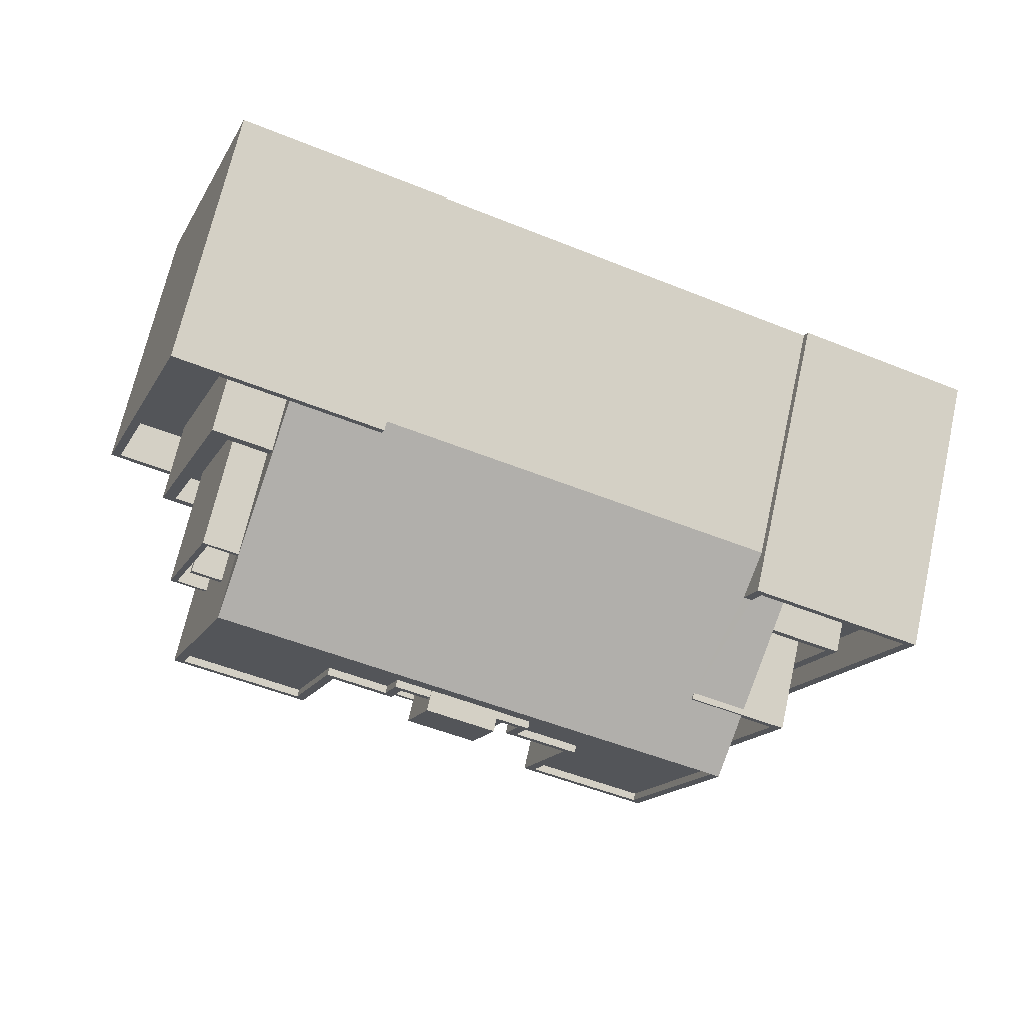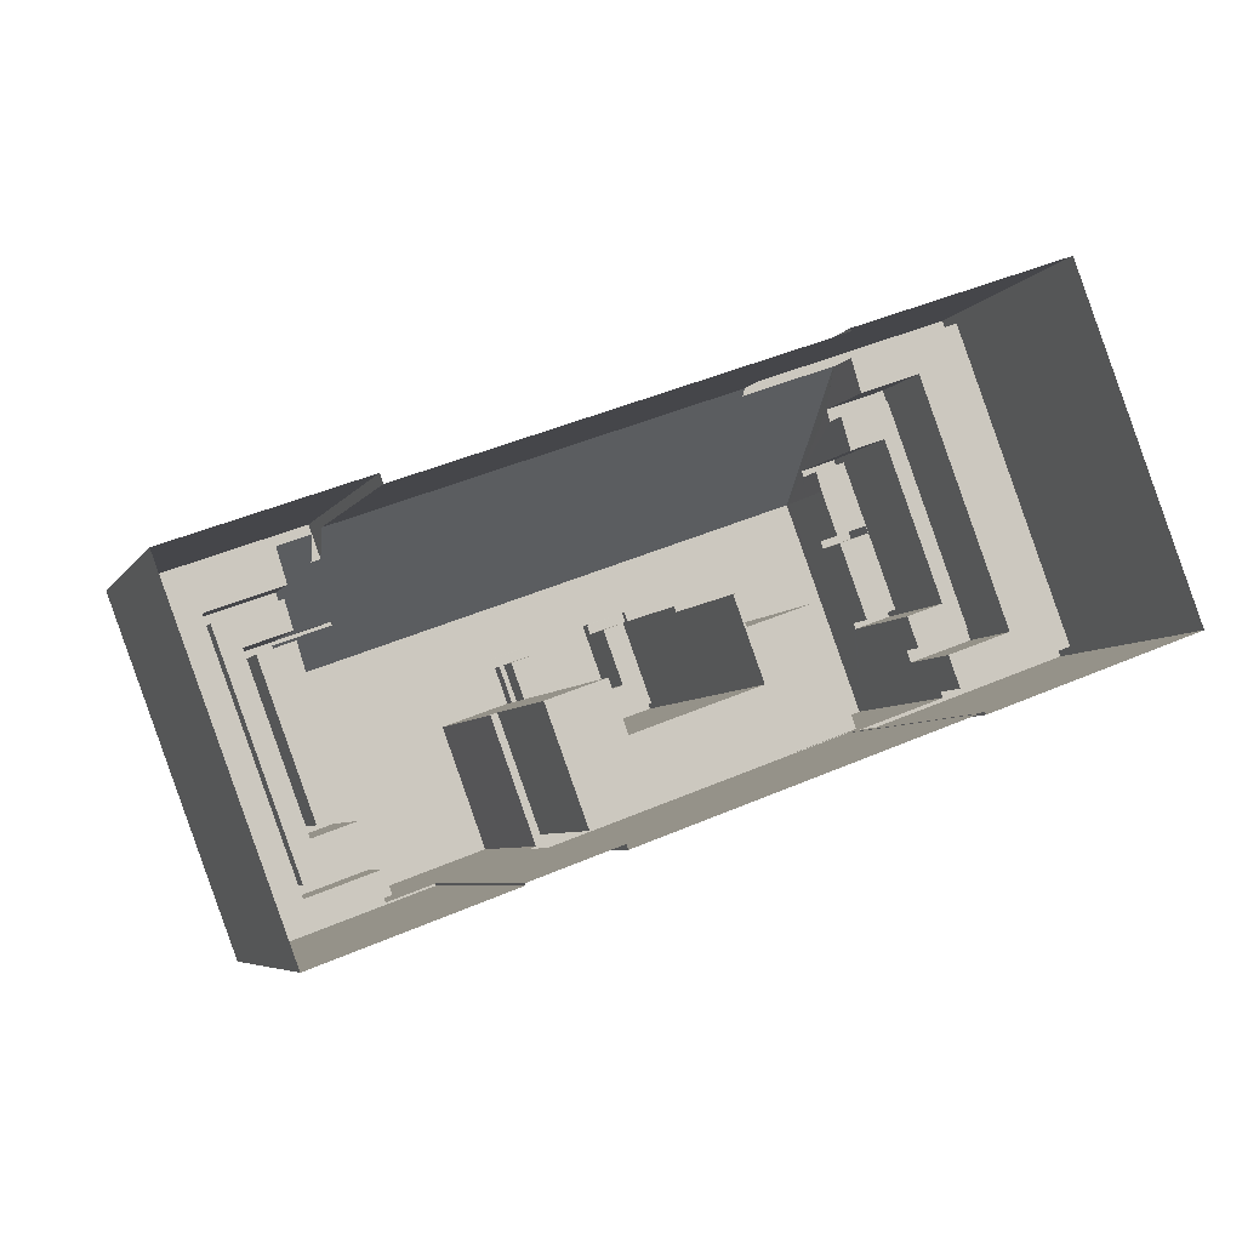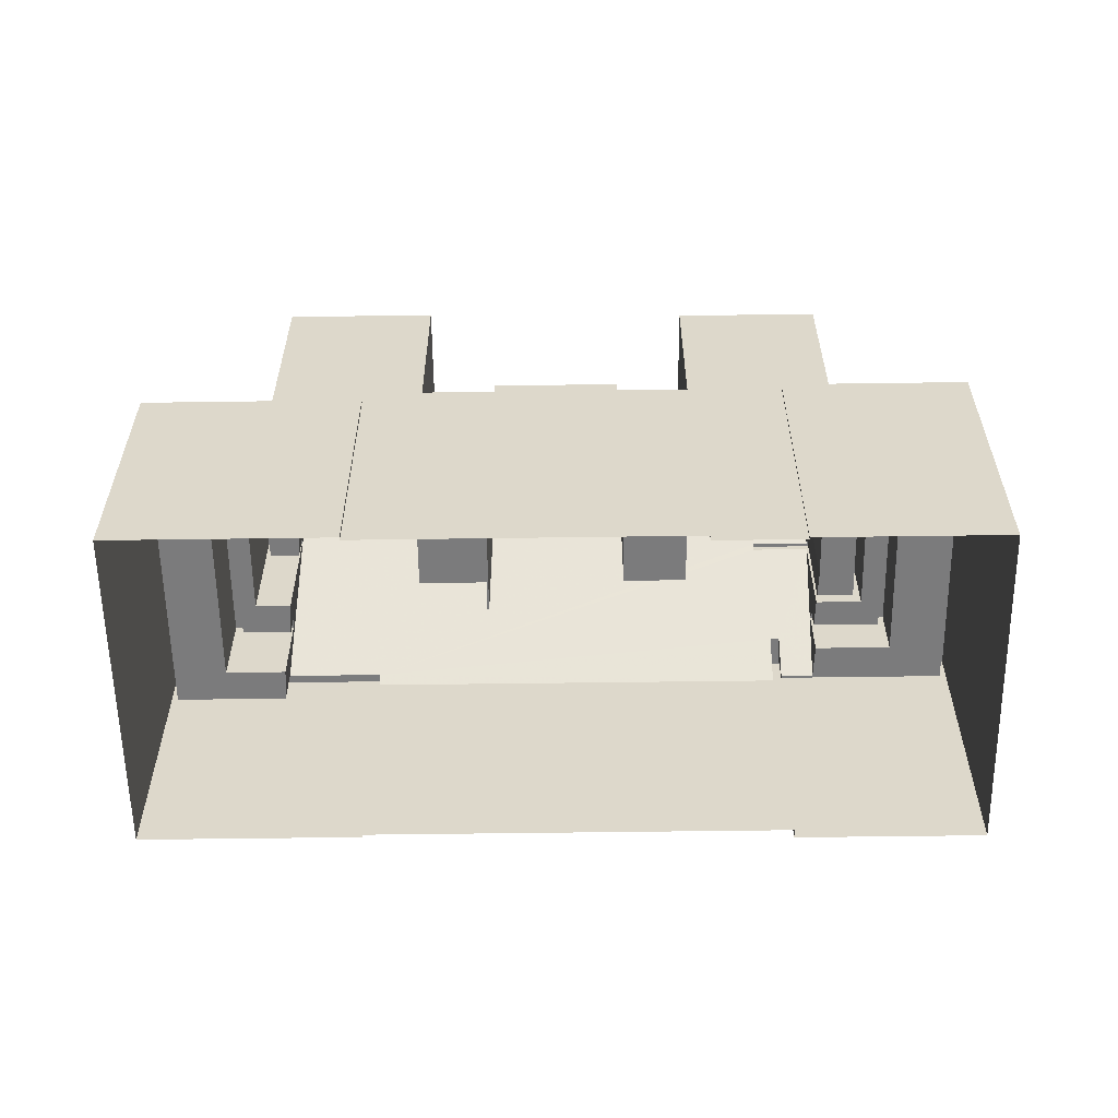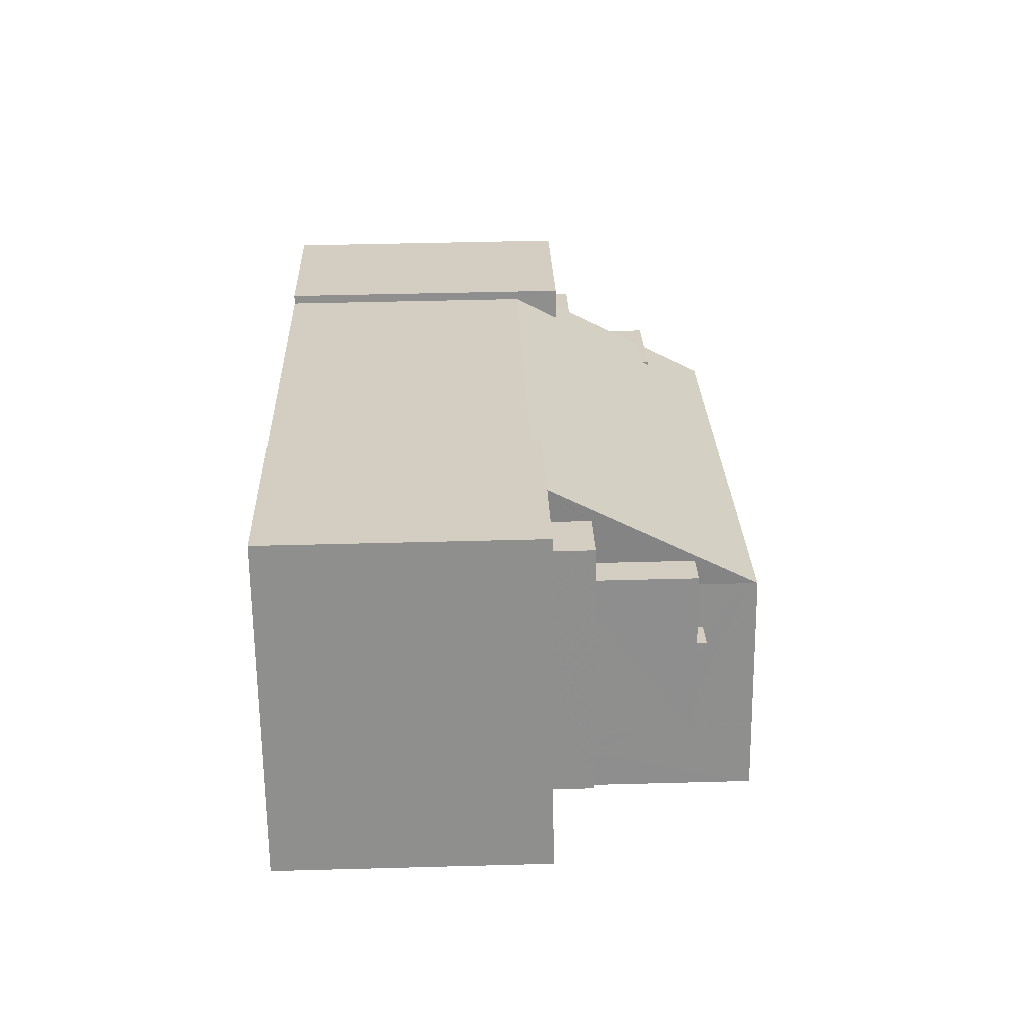
<metadata>
{"format":"obj","ext":"obj","renderer":"f3d","projection":"perspective","resolution":1024,"background":"white","views":[{"elev":69.6,"azim":12.7,"up":"+Y"},{"elev":-5.9,"azim":162.5,"up":"+Y"},{"elev":-58.5,"azim":-19.6,"up":"+Z"},{"elev":45.5,"azim":-91.8,"up":"+Y"}]}
</metadata>
<code>
v 1.277e+04 -1.5e+04 21.18
v 1.277e+04 -1.5e+04 21.18
v 1.277e+04 -1.5e+04 21.18
v 1.275e+04 -1.499e+04 21.18
v 1.275e+04 -1.499e+04 21.18
v 1.275e+04 -1.499e+04 21.18
v 1.274e+04 -1.5e+04 21.18
v 1.275e+04 -1.5e+04 21.18
v 1.277e+04 -1.501e+04 21.18
v 1.275e+04 -1.5e+04 21.18
v 1.276e+04 -1.501e+04 21.18
v 1.276e+04 -1.501e+04 21.18
v 1.276e+04 -1.501e+04 21.18
v 1.275e+04 -1.5e+04 21.18
v 1.276e+04 -1.501e+04 21.18
v 1.275e+04 -1.5e+04 21.18
v 1.275e+04 -1.5e+04 34.82
v 1.275e+04 -1.5e+04 34.82
v 1.275e+04 -1.5e+04 34.82
v 1.275e+04 -1.5e+04 34.82
v 1.275e+04 -1.499e+04 33.4
v 1.275e+04 -1.499e+04 33.39
v 1.275e+04 -1.499e+04 33.39
v 1.275e+04 -1.5e+04 33.39
v 1.275e+04 -1.5e+04 33.39
v 1.275e+04 -1.5e+04 33.39
v 1.275e+04 -1.5e+04 33.39
v 1.275e+04 -1.5e+04 33.39
v 1.275e+04 -1.5e+04 33.39
v 1.275e+04 -1.499e+04 34.5
v 1.275e+04 -1.499e+04 34.5
v 1.275e+04 -1.499e+04 34.49
v 1.275e+04 -1.499e+04 34.5
v 1.275e+04 -1.5e+04 34.49
v 1.275e+04 -1.5e+04 34.49
v 1.275e+04 -1.5e+04 34.49
v 1.275e+04 -1.5e+04 34.49
v 1.275e+04 -1.499e+04 30.37
v 1.275e+04 -1.499e+04 30.37
v 1.275e+04 -1.499e+04 30.37
v 1.275e+04 -1.499e+04 30.37
v 1.275e+04 -1.5e+04 30.37
v 1.275e+04 -1.5e+04 30.37
v 1.275e+04 -1.5e+04 30.37
v 1.274e+04 -1.5e+04 30.37
v 1.275e+04 -1.499e+04 31.27
v 1.275e+04 -1.499e+04 31.27
v 1.275e+04 -1.499e+04 31.27
v 1.275e+04 -1.499e+04 31.27
v 1.275e+04 -1.5e+04 31.27
v 1.274e+04 -1.5e+04 31.27
v 1.275e+04 -1.5e+04 31.27
v 1.274e+04 -1.5e+04 31.27
v 1.276e+04 -1.501e+04 36.23
v 1.277e+04 -1.5e+04 36.24
v 1.276e+04 -1.5e+04 36.24
v 1.276e+04 -1.501e+04 36.23
v 1.275e+04 -1.5e+04 36.23
v 1.275e+04 -1.5e+04 36.23
v 1.275e+04 -1.5e+04 36.23
v 1.275e+04 -1.499e+04 36.23
v 1.276e+04 -1.5e+04 36.24
v 1.276e+04 -1.5e+04 36.24
v 1.276e+04 -1.5e+04 36.24
v 1.275e+04 -1.5e+04 36.23
v 1.275e+04 -1.5e+04 36.24
v 1.276e+04 -1.5e+04 36.24
v 1.276e+04 -1.5e+04 36.24
v 1.276e+04 -1.5e+04 36.24
v 1.275e+04 -1.499e+04 36.48
v 1.275e+04 -1.499e+04 36.48
v 1.275e+04 -1.5e+04 36.48
v 1.275e+04 -1.5e+04 36.48
v 1.276e+04 -1.5e+04 36.49
v 1.275e+04 -1.5e+04 36.49
v 1.276e+04 -1.5e+04 36.49
v 1.275e+04 -1.5e+04 36.48
v 1.275e+04 -1.5e+04 36.48
v 1.275e+04 -1.5e+04 36.48
v 1.275e+04 -1.5e+04 36.48
v 1.275e+04 -1.5e+04 36.48
v 1.275e+04 -1.5e+04 36.48
v 1.275e+04 -1.5e+04 36.48
v 1.276e+04 -1.5e+04 36.49
v 1.276e+04 -1.5e+04 36.49
v 1.276e+04 -1.5e+04 36.49
v 1.276e+04 -1.5e+04 36.49
v 1.277e+04 -1.5e+04 36.49
v 1.277e+04 -1.5e+04 36.49
v 1.276e+04 -1.501e+04 36.48
v 1.276e+04 -1.501e+04 36.48
v 1.276e+04 -1.501e+04 36.48
v 1.276e+04 -1.501e+04 36.48
v 1.276e+04 -1.5e+04 36.49
v 1.276e+04 -1.5e+04 36.49
v 1.276e+04 -1.5e+04 36.49
v 1.276e+04 -1.5e+04 36.49
v 1.277e+04 -1.5e+04 30.69
v 1.277e+04 -1.5e+04 30.69
v 1.277e+04 -1.5e+04 30.69
v 1.277e+04 -1.501e+04 30.69
v 1.277e+04 -1.501e+04 30.69
v 1.276e+04 -1.501e+04 30.69
v 1.276e+04 -1.5e+04 30.69
v 1.277e+04 -1.5e+04 30.69
v 1.276e+04 -1.501e+04 31.59
v 1.276e+04 -1.501e+04 31.59
v 1.277e+04 -1.501e+04 31.59
v 1.277e+04 -1.5e+04 31.59
v 1.277e+04 -1.5e+04 31.59
v 1.277e+04 -1.5e+04 31.59
v 1.277e+04 -1.501e+04 31.59
v 1.277e+04 -1.5e+04 31.59
v 1.277e+04 -1.5e+04 30.69
v 1.277e+04 -1.5e+04 30.69
v 1.277e+04 -1.5e+04 30.69
v 1.277e+04 -1.5e+04 30.69
v 1.276e+04 -1.5e+04 30.69
v 1.277e+04 -1.5e+04 30.69
v 1.277e+04 -1.501e+04 29.69
v 1.277e+04 -1.501e+04 29.69
v 1.276e+04 -1.501e+04 29.68
v 1.277e+04 -1.5e+04 29.69
v 1.277e+04 -1.5e+04 29.69
v 1.276e+04 -1.501e+04 29.68
v 1.277e+04 -1.5e+04 29.69
v 1.277e+04 -1.5e+04 29.69
v 1.277e+04 -1.5e+04 29.69
v 1.277e+04 -1.5e+04 29.69
v 1.276e+04 -1.501e+04 30.98
v 1.276e+04 -1.501e+04 30.98
v 1.276e+04 -1.501e+04 30.98
v 1.277e+04 -1.501e+04 30.98
v 1.277e+04 -1.5e+04 30.99
v 1.276e+04 -1.5e+04 30.99
v 1.277e+04 -1.5e+04 30.99
v 1.277e+04 -1.5e+04 30.99
v 1.277e+04 -1.5e+04 30.99
v 1.277e+04 -1.5e+04 30.99
v 1.276e+04 -1.501e+04 30.98
v 1.277e+04 -1.501e+04 30.99
v 1.276e+04 -1.5e+04 34.46
v 1.276e+04 -1.5e+04 34.46
v 1.276e+04 -1.5e+04 34.46
v 1.276e+04 -1.5e+04 34.46
v 1.277e+04 -1.5e+04 34.46
v 1.276e+04 -1.5e+04 34.46
v 1.277e+04 -1.501e+04 34.46
v 1.277e+04 -1.5e+04 34.46
v 1.277e+04 -1.5e+04 34.46
v 1.277e+04 -1.5e+04 34.46
v 1.276e+04 -1.5e+04 25.53
v 1.276e+04 -1.5e+04 25.53
v 1.276e+04 -1.5e+04 25.52
v 1.276e+04 -1.501e+04 25.52
v 1.275e+04 -1.5e+04 25.52
v 1.275e+04 -1.5e+04 25.52
v 1.275e+04 -1.5e+04 25.52
v 1.275e+04 -1.5e+04 25.52
v 1.275e+04 -1.5e+04 25.52
v 1.275e+04 -1.5e+04 25.52
v 1.275e+04 -1.5e+04 30.52
v 1.275e+04 -1.5e+04 30.52
v 1.275e+04 -1.5e+04 30.52
v 1.275e+04 -1.5e+04 30.52
v 1.276e+04 -1.501e+04 30.52
v 1.276e+04 -1.501e+04 30.52
v 1.276e+04 -1.501e+04 30.52
v 1.275e+04 -1.5e+04 30.52
v 1.275e+04 -1.5e+04 30.52
v 1.275e+04 -1.5e+04 30.52
v 1.276e+04 -1.501e+04 30.52
v 1.276e+04 -1.5e+04 30.53
v 1.276e+04 -1.5e+04 30.53
v 1.275e+04 -1.5e+04 30.52
v 1.277e+04 -1.5e+04 36.48
v 1.277e+04 -1.5e+04 36.48
v 1.275e+04 -1.499e+04 29.89
v 1.275e+04 -1.499e+04 36.48
v 1.275e+04 -1.499e+04 36.48
v 1.277e+04 -1.5e+04 36.48
v 1.277e+04 -1.5e+04 34.25
v 1.276e+04 -1.5e+04 34.25
v 1.275e+04 -1.499e+04 29.89
v 1.277e+04 -1.5e+04 29.53
v 1.275e+04 -1.499e+04 29.53
v 1.275e+04 -1.5e+04 28.48
v 1.275e+04 -1.5e+04 28.48
v 1.274e+04 -1.5e+04 28.48
v 1.275e+04 -1.499e+04 28.49
v 1.275e+04 -1.499e+04 28.49
v 1.275e+04 -1.499e+04 28.49
v 1.274e+04 -1.5e+04 28.48
v 1.275e+04 -1.499e+04 28.49
v 1.275e+04 -1.5e+04 29.88
v 1.275e+04 -1.5e+04 29.88
v 1.275e+04 -1.5e+04 29.88
v 1.274e+04 -1.5e+04 29.88
v 1.275e+04 -1.499e+04 29.89
v 1.275e+04 -1.499e+04 29.89
v 1.275e+04 -1.499e+04 29.89
v 1.275e+04 -1.5e+04 29.88
v 1.274e+04 -1.5e+04 29.88
v 1.275e+04 -1.499e+04 29.89
v 1.276e+04 -1.5e+04 35.04
v 1.276e+04 -1.5e+04 35.04
v 1.276e+04 -1.5e+04 35.04
v 1.276e+04 -1.5e+04 35.04
v 1.275e+04 -1.5e+04 35.04
v 1.276e+04 -1.5e+04 35.04
v 1.275e+04 -1.5e+04 35.04
v 1.275e+04 -1.5e+04 35.04
v 1.275e+04 -1.5e+04 35.94
v 1.275e+04 -1.5e+04 35.94
v 1.275e+04 -1.5e+04 35.94
v 1.275e+04 -1.5e+04 35.94
v 1.276e+04 -1.5e+04 35.94
v 1.276e+04 -1.5e+04 35.94
v 1.276e+04 -1.5e+04 35.94
v 1.276e+04 -1.5e+04 35.94
v 1.276e+04 -1.5e+04 35.94
v 1.276e+04 -1.5e+04 35.94
v 1.276e+04 -1.5e+04 36.95
v 1.276e+04 -1.5e+04 36.94
v 1.276e+04 -1.5e+04 36.95
v 1.275e+04 -1.5e+04 36.94
v 1.275e+04 -1.499e+04 34.82
v 1.275e+04 -1.499e+04 36.23
v 1.275e+04 -1.5e+04 36.23
f 1 2 3
f 4 5 6
f 7 5 8
f 2 9 3
f 10 7 8
f 3 11 4
f 9 12 13
f 14 15 16
f 11 15 14
f 3 13 11
f 14 8 4
f 4 8 5
f 3 9 13
f 11 14 4
f 17 18 19
f 20 17 19
f 21 22 23
f 24 23 25
f 26 27 28
f 27 22 29
f 28 27 29
f 25 22 27
f 23 22 25
f 30 31 32
f 31 33 32
f 34 35 36
f 35 33 37
f 32 33 35
f 36 35 37
f 38 39 40
f 39 41 40
f 42 43 44
f 40 41 45
f 43 40 45
f 44 43 45
f 46 47 48
f 47 49 48
f 50 51 52
f 51 49 53
f 48 49 51
f 52 51 53
f 54 55 56
f 57 54 56
f 58 59 60
f 55 61 62
f 60 61 58
f 63 56 64
f 65 66 60
f 66 67 62
f 68 64 69
f 69 55 62
f 56 55 64
f 62 61 66
f 66 61 60
f 64 55 69
f 70 71 72
f 73 74 75
f 73 76 74
f 71 77 72
f 77 78 79
f 75 80 73
f 80 81 82
f 77 79 72
f 79 82 81
f 73 80 83
f 80 82 83
f 82 79 78
f 84 85 86
f 87 85 84
f 88 89 90
f 91 90 92
f 88 90 91
f 93 94 92
f 95 96 94
f 96 95 84
f 97 95 94
f 87 84 95
f 93 97 94
f 90 93 92
f 98 99 100
f 100 101 102
f 101 103 102
f 101 104 103
f 98 105 99
f 100 99 101
f 106 107 108
f 109 110 111
f 107 112 108
f 113 110 109
f 108 112 111
f 110 108 111
f 114 115 116
f 116 117 114
f 118 115 114
f 119 118 114
f 120 121 122
f 120 123 124
f 122 121 125
f 126 127 128
f 126 123 127
f 129 124 126
f 121 120 124
f 124 123 126
f 130 131 132
f 131 133 132
f 134 135 136
f 137 133 138
f 135 139 136
f 140 132 141
f 134 136 138
f 141 133 137
f 136 137 138
f 132 133 141
f 142 143 144
f 145 146 147
f 143 148 144
f 147 146 149
f 150 148 149
f 146 151 150
f 144 148 150
f 146 150 149
f 152 153 154
f 155 152 154
f 156 157 158
f 159 156 158
f 160 155 159
f 155 154 159
f 160 159 161
f 161 159 158
f 162 163 164
f 162 165 163
f 166 167 168
f 168 169 170
f 170 169 171
f 172 167 173
f 172 173 174
f 175 169 172
f 168 167 169
f 169 167 172
f 176 146 177
f 178 179 180
f 145 181 146
f 126 139 182
f 180 181 145
f 177 146 181
f 139 183 182
f 184 145 183
f 185 186 184
f 178 180 184
f 128 139 126
f 185 184 135
f 135 183 139
f 180 145 184
f 184 183 135
f 187 188 189
f 190 191 192
f 189 192 193
f 187 189 193
f 192 191 194
f 193 192 194
f 195 196 197
f 195 197 198
f 198 199 200
f 184 201 178
f 178 201 200
f 197 202 203
f 199 204 178
f 198 203 199
f 198 197 203
f 199 178 200
f 205 206 207
f 205 207 208
f 207 209 208
f 210 211 212
f 212 211 209
f 207 212 209
f 213 214 215
f 215 214 216
f 217 218 219
f 220 214 213
f 219 221 217
f 221 220 222
f 220 221 214
f 217 221 222
f 223 224 225
f 223 226 224
f 26 19 27
f 26 20 19
f 25 27 19
f 18 25 19
f 24 25 18
f 17 24 18
f 21 32 22
f 21 30 32
f 28 29 35
f 34 28 35
f 22 32 35
f 29 22 35
f 42 37 43
f 42 36 37
f 37 40 43
f 37 33 40
f 38 40 33
f 31 38 33
f 39 48 41
f 39 46 48
f 44 45 51
f 50 44 51
f 41 48 51
f 45 41 51
f 188 53 189
f 188 52 53
f 192 53 49
f 192 189 53
f 190 192 49
f 47 190 49
f 188 187 202
f 227 23 17
f 42 44 50
f 23 24 17
f 228 227 17
f 52 197 229
f 52 202 197
f 188 202 52
f 229 228 34
f 50 52 36
f 20 26 34
f 26 28 34
f 228 17 20
f 42 50 36
f 229 34 36
f 52 229 36
f 228 20 34
f 11 13 166
f 167 166 92
f 130 132 91
f 166 13 130
f 130 91 92
f 166 130 92
f 8 14 196
f 197 196 171
f 171 169 78
f 14 171 196
f 229 197 171
f 229 78 77
f 229 171 78
f 122 125 140
f 107 132 140
f 91 132 107
f 118 119 142
f 142 119 177
f 88 91 142
f 88 142 177
f 143 106 104
f 103 104 106
f 91 143 142
f 140 125 107
f 143 107 106
f 91 107 143
f 92 94 173
f 167 92 173
f 174 153 152
f 217 222 96
f 222 153 174
f 94 174 173
f 96 222 94
f 222 174 94
f 96 84 218
f 217 96 218
f 206 205 219
f 206 219 86
f 219 84 86
f 219 218 84
f 162 215 165
f 165 215 73
f 73 216 76
f 216 211 210
f 216 210 76
f 215 216 73
f 158 157 163
f 158 163 83
f 163 73 83
f 163 165 73
f 158 82 161
f 158 83 82
f 160 161 175
f 169 175 78
f 78 175 82
f 175 161 82
f 181 89 88
f 177 181 88
f 228 229 179
f 179 77 71
f 179 229 77
f 180 71 70
f 180 179 71
f 55 54 181
f 54 90 181
f 90 89 181
f 93 54 57
f 93 90 54
f 93 57 56
f 97 93 56
f 95 56 63
f 95 97 56
f 95 63 64
f 87 95 64
f 67 66 75
f 74 67 75
f 85 87 64
f 68 85 64
f 80 66 65
f 80 75 66
f 81 65 60
f 81 80 65
f 79 60 59
f 79 81 60
f 72 59 58
f 72 79 59
f 72 58 180
f 72 180 70
f 58 61 180
f 102 106 108
f 102 103 106
f 100 110 113
f 98 100 113
f 108 110 100
f 102 108 100
f 109 124 129
f 109 111 124
f 112 124 111
f 112 121 124
f 107 121 112
f 107 125 121
f 120 140 141
f 120 122 140
f 128 136 139
f 128 127 136
f 123 136 127
f 123 137 136
f 141 137 123
f 120 141 123
f 1 185 134
f 134 185 135
f 3 185 1
f 134 138 2
f 1 134 2
f 2 133 9
f 2 138 133
f 9 131 12
f 9 133 131
f 13 12 131
f 130 13 131
f 105 182 99
f 99 182 149
f 149 182 147
f 182 183 147
f 142 144 115
f 118 142 115
f 116 151 117
f 116 150 151
f 144 150 116
f 115 144 116
f 183 145 147
f 99 148 101
f 99 149 148
f 101 143 104
f 101 148 143
f 163 156 164
f 163 157 156
f 152 155 172
f 174 152 172
f 155 175 172
f 155 160 175
f 11 168 15
f 11 166 168
f 15 170 16
f 15 168 170
f 14 16 170
f 171 14 170
f 185 4 186
f 185 3 4
f 98 113 105
f 113 182 105
f 109 129 126
f 126 182 109
f 109 182 113
f 114 151 176
f 176 151 146
f 117 151 114
f 181 61 55
f 181 180 61
f 176 177 119
f 114 176 119
f 46 39 38
f 191 190 204
f 204 190 47
f 23 30 21
f 46 31 47
f 178 204 47
f 178 31 179
f 38 31 46
f 228 31 227
f 227 30 23
f 179 31 228
f 31 30 227
f 31 178 47
f 8 195 10
f 8 196 195
f 201 186 6
f 6 186 4
f 184 186 201
f 10 198 7
f 10 195 198
f 198 200 5
f 7 198 5
f 200 201 6
f 5 200 6
f 191 199 194
f 191 204 199
f 187 193 203
f 202 187 203
f 194 203 193
f 194 199 203
f 214 209 211
f 216 214 211
f 205 221 219
f 205 208 221
f 214 221 208
f 209 214 208
f 153 220 154
f 153 222 220
f 213 154 220
f 213 159 154
f 215 162 164
f 215 164 213
f 164 159 213
f 164 156 159
f 207 206 86
f 86 224 207
f 224 86 225
f 69 85 68
f 225 85 69
f 86 85 225
f 226 207 224
f 226 212 207
f 210 212 76
f 212 226 76
f 67 74 62
f 62 74 223
f 76 226 223
f 74 76 223
f 69 62 223
f 225 69 223

</code>
